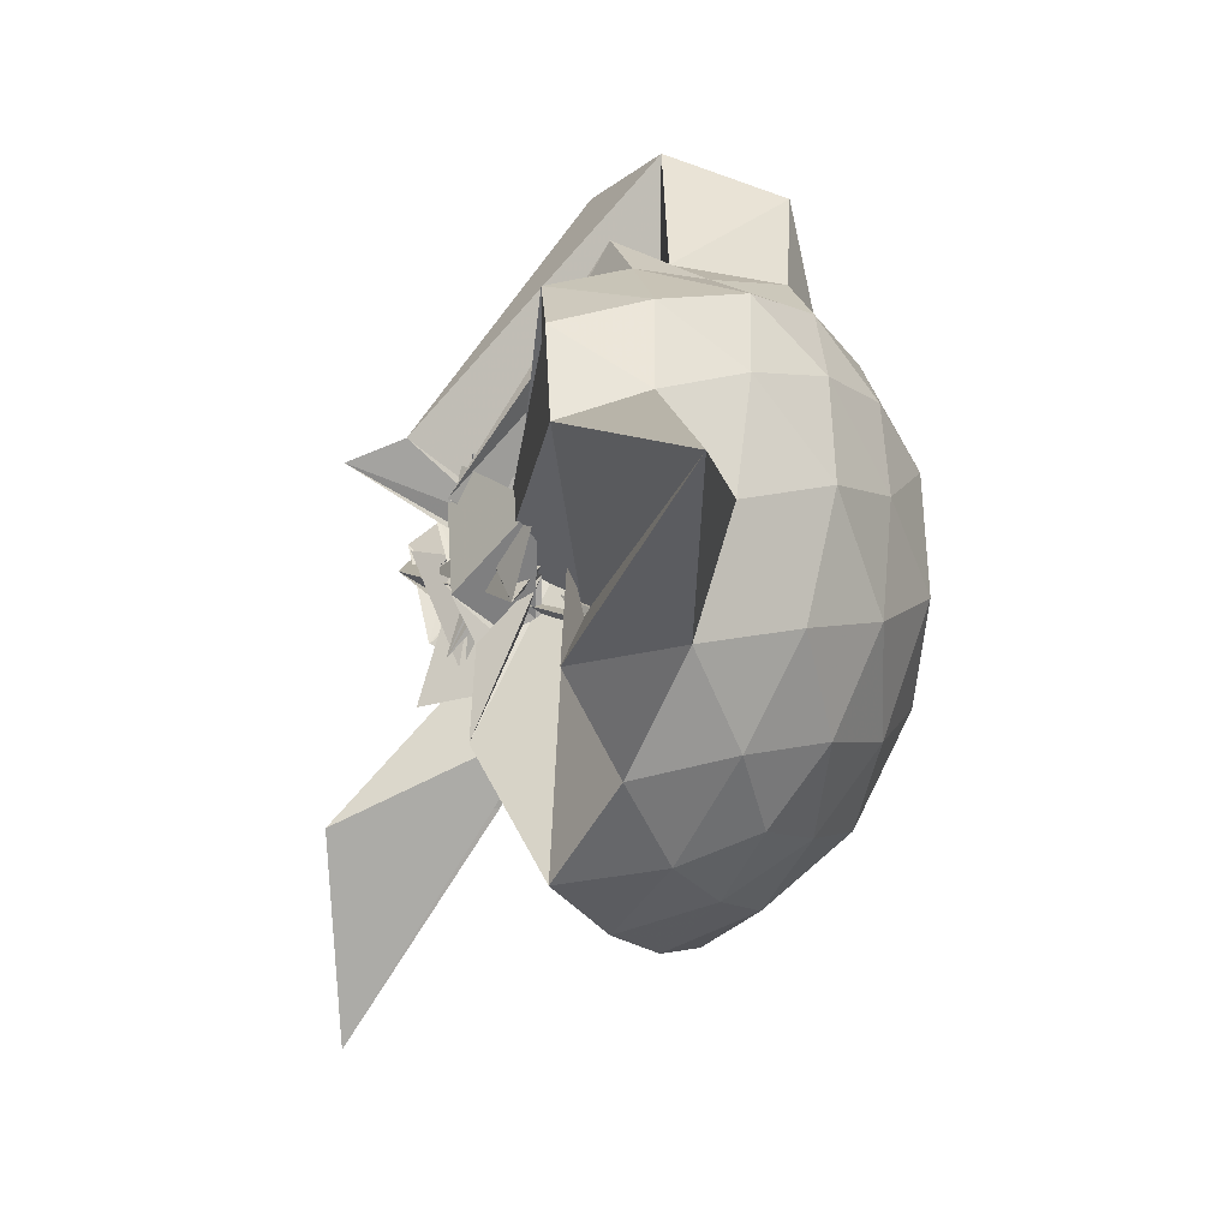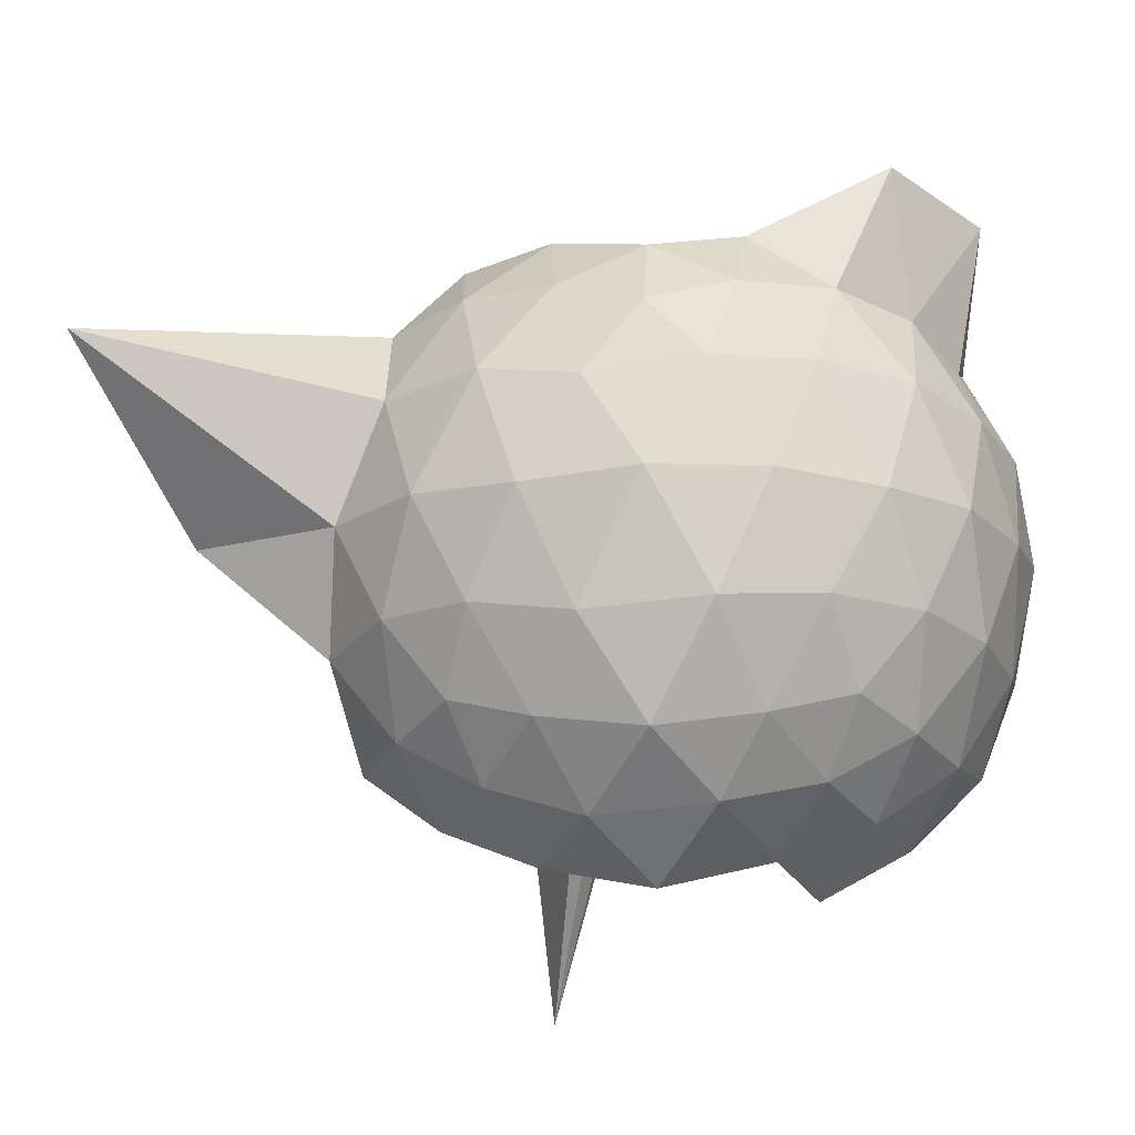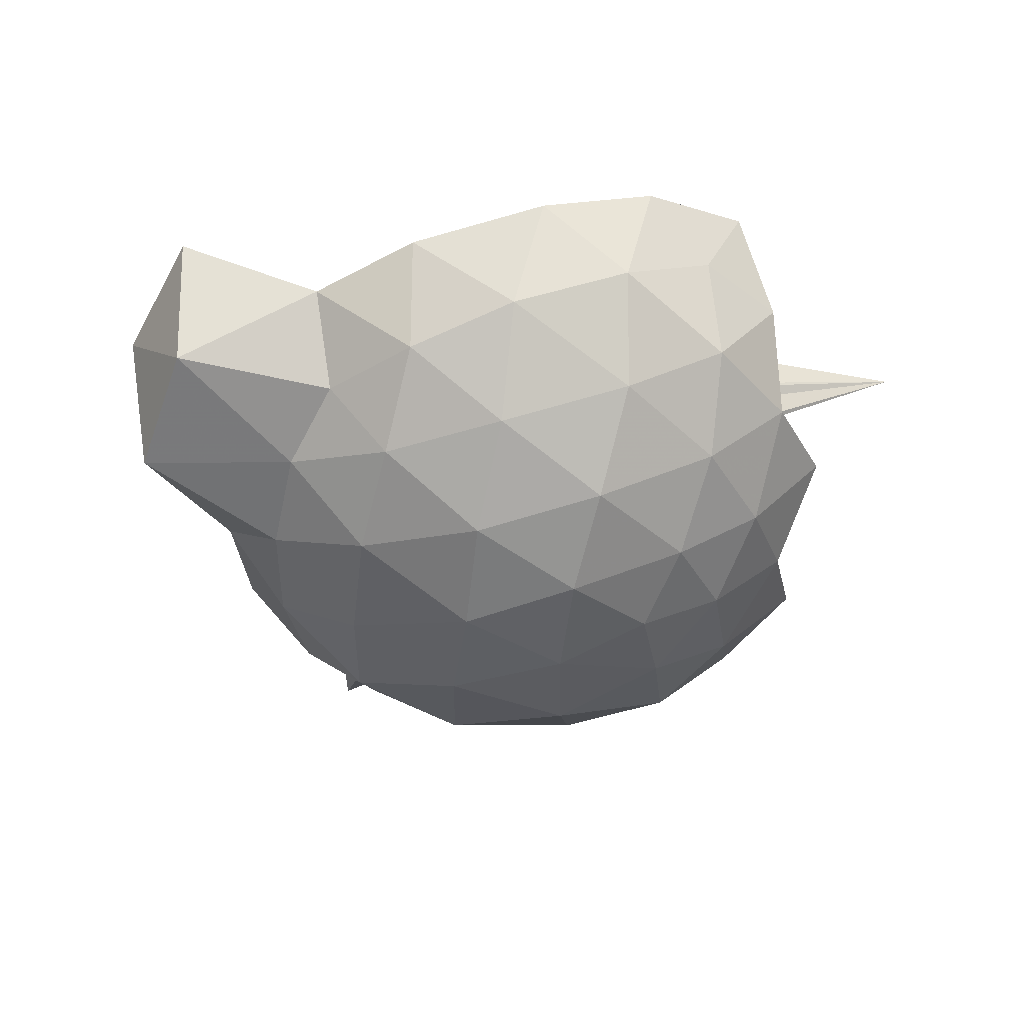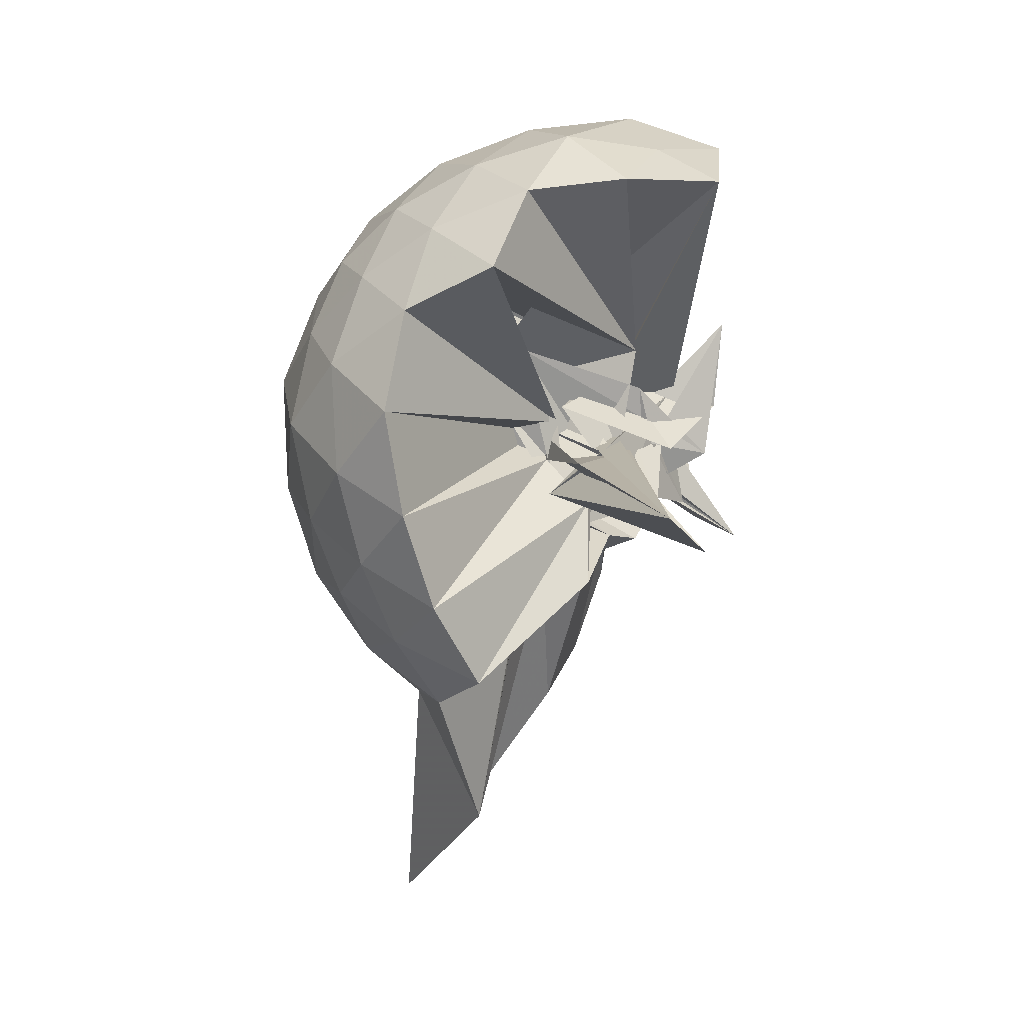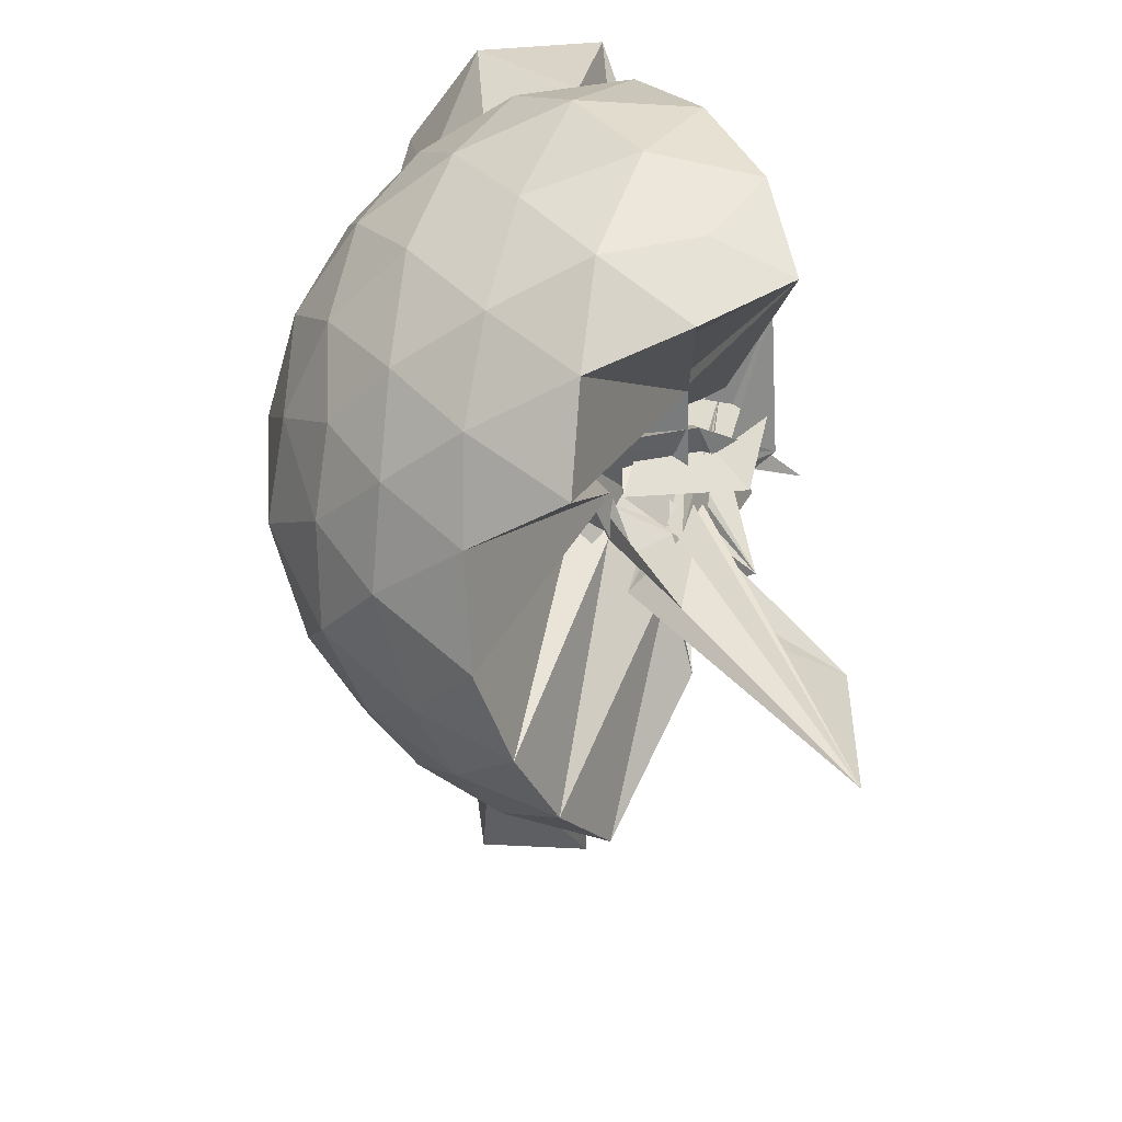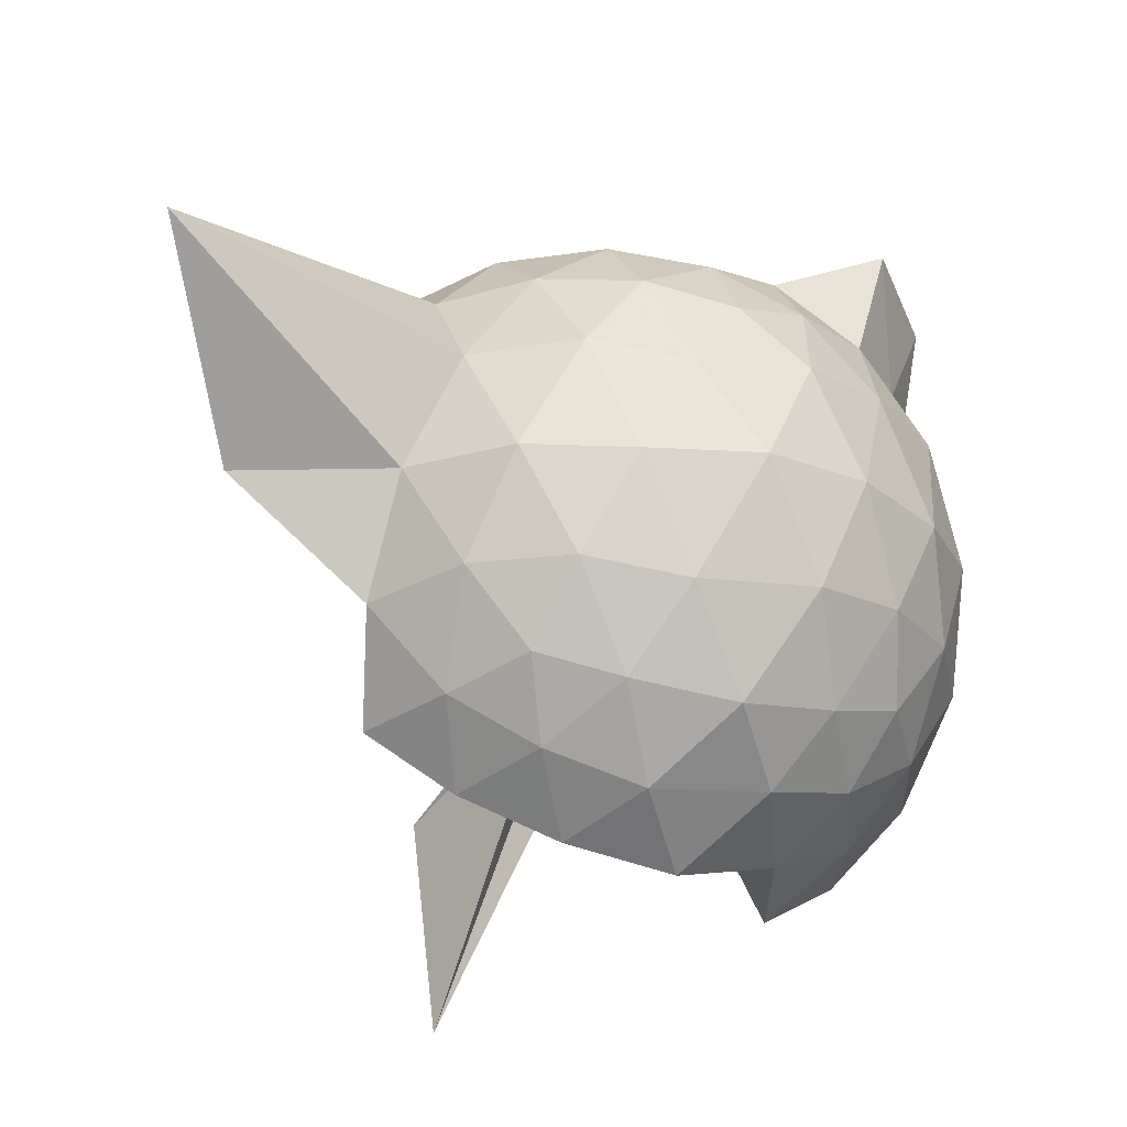
<metadata>
{"format":"obj","ext":"obj","renderer":"f3d","projection":"perspective","resolution":1024,"background":"white","views":[{"elev":8.5,"azim":13.6,"up":"+Z"},{"elev":-16.6,"azim":94.5,"up":"+Z"},{"elev":76.3,"azim":100.9,"up":"+Y"},{"elev":-3.3,"azim":-167.0,"up":"+Y"},{"elev":-59.9,"azim":-169.0,"up":"+Z"},{"elev":-24.5,"azim":67.1,"up":"+Z"}]}
</metadata>
<code>
v -0.1334 -0.4647 1.113
v 0.08612 -0.3579 0.5736
v 0.9142 -0.2641 1.355
v 0.8271 -0.03175 1.432
v 0.6852 0.2192 1.459
v 0.5 0.4207 1.435
v 0.3056 0.5501 1.354
v 0.04558 0.5802 1.444
v 0.02326 -0.2295 0.9249
v 0.06839 -0.5627 0.6621
v -0.1777 -0.2664 0.8775
v 0.201 -0.07025 0.898
v -0.2553 -0.2532 1.137
v 0.02879 -0.4416 0.7973
v -0.1016 -0.4128 1.002
v -0.2012 -0.376 0.9171
v 0.08913 -0.6765 0.8903
v -0.07228 -0.2697 0.8702
v 0.2975 -1.093 1.365
v 0.5049 -0.9524 1.43
v 0.6854 -0.7432 1.458
v 0.8247 -0.4949 1.434
v 0.9957 -0.1063 1.17
v 0.877 0.1618 1.193
v 0.6965 0.4132 1.192
v 0.4644 0.5915 1.162
v 0.1915 0.7004 1.144
v -0.1165 0.6645 1.201
v 0.3616 0.08113 0.8042
v -0.2117 -0.4907 0.5883
v 0.1377 0.2141 1.194
v -0.2086 -0.05782 1.06
v -0.1178 -0.4553 0.8689
v 0.02126 -0.3205 0.9098
v -0.173 -0.2165 0.9552
v 0.1475 -0.6426 1.132
v -0.1781 -0.3305 1.202
v 0.2091 -0.4416 0.8294
v 0.7913 -1.756 1.37
v 0.6913 -0.9416 1.184
v 0.8789 -0.6839 1.195
v 0.9673 -0.418 1.141
v 0.9778 0.05002 0.8844
v 0.836 0.3286 0.8695
v 0.6225 0.5419 0.8764
v 0.3442 0.6827 0.8624
v 0.02968 0.7524 0.8893
v -0.2838 0.6807 0.8667
v 0.1926 -0.0419 1.07
v 0.05919 -0.06245 0.9582
v -0.2312 -0.3181 0.7223
v -0.3342 -0.1622 0.956
v -0.3682 0.09333 0.9188
v 0.4745 -0.7565 0.8256
v 0.09635 -0.496 0.7391
v -0.08897 -0.5881 0.8915
v 0.1793 -0.4293 0.7135
v 0.4197 -1.477 0.877
v 0.6192 -1.076 0.8704
v 0.8389 -0.8501 0.8812
v 0.9764 -0.5758 0.8606
v 1.047 -0.2607 0.875
v 0.8775 0.1801 0.5918
v 0.706 0.4164 0.5906
v 0.4712 0.5781 0.5649
v 0.1781 0.6663 0.544
v -0.1292 0.6991 0.6034
v -0.4062 0.5868 0.5821
v -0.01335 -0.1235 0.8366
v 0.08312 -0.1953 0.5737
v -0.03531 -0.06001 0.8992
v -0.1602 -0.2946 0.7884
v -0.3116 -0.3185 0.9068
v 0.2028 -0.01661 0.538
v 0.1142 -0.509 0.6928
v -0.02793 -0.5832 0.7701
v 0.1598 -0.4073 0.9916
v 0.4679 -1.106 0.5546
v 0.7094 -0.9374 0.5954
v 0.8781 -0.7042 0.5904
v 0.9579 -0.4308 0.5417
v 0.9827 -0.09418 0.5659
v 0.7316 0.2471 0.3784
v 0.542 0.3913 0.317
v 0.2852 0.5077 0.2842
v 0.01019 0.5856 0.3095
v -0.2486 0.5492 0.3886
v -0.4404 0.4301 0.322
v -0.08711 -0.3983 1.224
v -0.09422 -0.4547 0.6482
v -0.2298 -0.4692 0.9814
v -0.148 -0.2186 0.7743
v -0.1308 -0.1239 0.7433
v -0.09314 -0.1951 0.925
v 0.1266 -0.5366 0.9412
v -0.002109 -0.7377 0.552
v 0.2763 -1.041 0.2888
v 0.5411 -0.9168 0.3163
v 0.7336 -0.769 0.381
v 0.8089 -0.5478 0.3186
v 0.8604 -0.2607 0.2768
v 0.8107 0.02127 0.317
v 0.7496 -0.2621 1.57
v 0.6371 -0.01208 1.632
v 0.57 0.3785 1.847
v 0.3202 0.6254 1.772
v -0.02168 0.558 1.844
v 0.5044 0.2146 0.5298
v 0.09258 -0.1852 0.8248
v -0.07684 -0.1083 0.9798
v -0.05795 -0.5033 0.8236
v -0.08999 -0.298 1.01
v 0.1568 -0.2725 1.058
v 0.07939 -0.3189 0.9242
v 0.2448 -0.9351 1.575
v 0.4616 -0.7656 1.625
v 0.6372 -0.5151 1.63
v 0.4806 -0.2445 1.653
v 0.3363 -0.04911 1.683
v 0.2271 0.34 1.967
v -0.2272 -0.5007 1.266
v -0.3671 -0.5682 1.207
v 0.04327 -0.2872 1.08
v -0.1248 -0.5166 0.721
v 0.02799 -0.4041 1.113
v 0.1644 -0.6709 1.649
v 0.3412 -0.4818 1.686
v 0.2353 -0.2737 1.748
v 0.2957 0.008857 0.7385
v -0.02954 -0.3574 1.046
v 0.05764 -0.1513 1.157
v 0.07785 -0.3952 1.432
v 0.6086 0.1652 0.1847
v 0.3783 0.2893 0.1221
v 0.08528 0.386 0.1048
v -0.1908 0.4217 0.18
v 0.4557 -0.1187 0.8411
v -0.04249 -0.3372 0.5692
v -0.1868 -0.1365 0.8942
v -0.03438 -0.2483 0.8126
v 0.03399 -0.2874 0.7335
v 0.005765 -0.3412 0.6654
v 0.01503 -0.4912 0.6342
v 0.3692 -0.8231 0.1214
v 0.6085 -0.6899 0.1846
v 0.6579 -0.4252 0.09971
v 0.6842 -0.09966 0.1258
v 0.4306 0.0357 0.02051
v 0.154 0.1433 -0.03659
v -0.1224 -0.007673 0.7243
v -0.05539 -0.4026 0.7174
v 0.1197 -0.4639 0.5568
v -0.3866 -0.592 -0.2824
v -0.1072 -0.3227 0.6939
v 0.1489 -0.351 0.6506
v 0.4313 -0.5598 0.01134
v 0.4701 -0.2634 -0.04869
v 0.1195 -0.2325 0.6766
v 0.4287 0.1721 1.137
v -0.3985 -0.6589 0.3052
v -0.02239 -0.3945 0.3206
v 0.1995 -0.2486 0.7918
f 3 23 4
f 4 23 24
f 4 24 5
f 5 24 25
f 5 25 6
f 6 25 26
f 6 26 7
f 7 26 27
f 7 27 8
f 8 27 28
f 8 28 9
f 9 28 29
f 9 29 10
f 10 29 30
f 10 30 11
f 11 30 31
f 11 31 12
f 12 31 32
f 12 32 13
f 13 32 33
f 13 33 14
f 14 33 34
f 14 34 15
f 15 34 35
f 15 35 16
f 16 35 36
f 16 36 17
f 17 36 37
f 17 37 18
f 18 37 38
f 18 38 19
f 19 38 39
f 19 39 20
f 20 39 40
f 20 40 21
f 21 40 41
f 21 41 22
f 22 41 42
f 22 42 3
f 3 42 23
f 23 43 24
f 24 43 44
f 24 44 25
f 25 44 45
f 25 45 26
f 26 45 46
f 26 46 27
f 27 46 47
f 27 47 28
f 28 47 48
f 28 48 29
f 29 48 49
f 29 49 30
f 30 49 50
f 30 50 31
f 31 50 51
f 31 51 32
f 32 51 52
f 32 52 33
f 33 52 53
f 33 53 34
f 34 53 54
f 34 54 35
f 35 54 55
f 35 55 36
f 36 55 56
f 36 56 37
f 37 56 57
f 37 57 38
f 38 57 58
f 38 58 39
f 39 58 59
f 39 59 40
f 40 59 60
f 40 60 41
f 41 60 61
f 41 61 42
f 42 61 62
f 42 62 23
f 23 62 43
f 43 63 44
f 44 63 64
f 44 64 45
f 45 64 65
f 45 65 46
f 46 65 66
f 46 66 47
f 47 66 67
f 47 67 48
f 48 67 68
f 48 68 49
f 49 68 69
f 49 69 50
f 50 69 70
f 50 70 51
f 51 70 71
f 51 71 52
f 52 71 72
f 52 72 53
f 53 72 73
f 53 73 54
f 54 73 74
f 54 74 55
f 55 74 75
f 55 75 56
f 56 75 76
f 56 76 57
f 57 76 77
f 57 77 58
f 58 77 78
f 58 78 59
f 59 78 79
f 59 79 60
f 60 79 80
f 60 80 61
f 61 80 81
f 61 81 62
f 62 81 82
f 62 82 43
f 43 82 63
f 63 83 64
f 64 83 84
f 64 84 65
f 65 84 85
f 65 85 66
f 66 85 86
f 66 86 67
f 67 86 87
f 67 87 68
f 68 87 88
f 68 88 69
f 69 88 89
f 69 89 70
f 70 89 90
f 70 90 71
f 71 90 91
f 71 91 72
f 72 91 92
f 72 92 73
f 73 92 93
f 73 93 74
f 74 93 94
f 74 94 75
f 75 94 95
f 75 95 76
f 76 95 96
f 76 96 77
f 77 96 97
f 77 97 78
f 78 97 98
f 78 98 79
f 79 98 99
f 79 99 80
f 80 99 100
f 80 100 81
f 81 100 101
f 81 101 82
f 82 101 102
f 82 102 63
f 63 102 83
f 103 104 118
f 104 119 118
f 104 105 119
f 105 120 119
f 105 106 120
f 106 107 120
f 107 121 120
f 107 108 121
f 108 122 121
f 108 109 122
f 109 110 122
f 110 123 122
f 110 111 123
f 111 124 123
f 111 112 124
f 112 113 124
f 113 125 124
f 113 114 125
f 114 126 125
f 114 115 126
f 115 116 126
f 116 127 126
f 116 117 127
f 117 118 127
f 117 103 118
f 118 119 128
f 119 129 128
f 119 120 129
f 120 121 129
f 121 130 129
f 121 122 130
f 122 123 130
f 123 131 130
f 123 124 131
f 124 125 131
f 125 132 131
f 125 126 132
f 126 127 132
f 127 128 132
f 127 118 128
f 133 148 134
f 134 148 149
f 134 149 135
f 135 149 150
f 135 150 136
f 136 150 137
f 137 150 151
f 137 151 138
f 138 151 152
f 138 152 139
f 139 152 140
f 140 152 153
f 140 153 141
f 141 153 154
f 141 154 142
f 142 154 143
f 143 154 155
f 143 155 144
f 144 155 156
f 144 156 145
f 145 156 146
f 146 156 157
f 146 157 147
f 147 157 148
f 147 148 133
f 148 158 149
f 149 158 159
f 149 159 150
f 150 159 151
f 151 159 160
f 151 160 152
f 152 160 153
f 153 160 161
f 153 161 154
f 154 161 155
f 155 161 162
f 155 162 156
f 156 162 157
f 157 162 158
f 157 158 148
f 3 4 103
f 103 4 104
f 4 5 104
f 104 5 105
f 5 6 105
f 105 6 106
f 6 7 106
f 7 8 106
f 106 8 107
f 8 9 107
f 107 9 108
f 9 10 108
f 108 10 109
f 10 11 109
f 11 12 109
f 109 12 110
f 12 13 110
f 110 13 111
f 13 14 111
f 111 14 112
f 14 15 112
f 15 16 112
f 112 16 113
f 16 17 113
f 113 17 114
f 17 18 114
f 114 18 115
f 18 19 115
f 19 20 115
f 115 20 116
f 20 21 116
f 116 21 117
f 21 22 117
f 117 22 103
f 22 3 103
f 83 133 84
f 84 133 134
f 84 134 85
f 85 134 135
f 85 135 86
f 86 135 136
f 86 136 87
f 87 136 88
f 88 136 137
f 88 137 89
f 89 137 138
f 89 138 90
f 90 138 139
f 90 139 91
f 91 139 92
f 92 139 140
f 92 140 93
f 93 140 141
f 93 141 94
f 94 141 142
f 94 142 95
f 95 142 96
f 96 142 143
f 96 143 97
f 97 143 144
f 97 144 98
f 98 144 145
f 98 145 99
f 99 145 100
f 100 145 146
f 100 146 101
f 101 146 147
f 101 147 102
f 102 147 133
f 102 133 83
f 128 129 1
f 129 130 1
f 130 131 1
f 131 132 1
f 132 128 1
f 159 158 2
f 160 159 2
f 161 160 2
f 162 161 2
f 158 162 2

</code>
